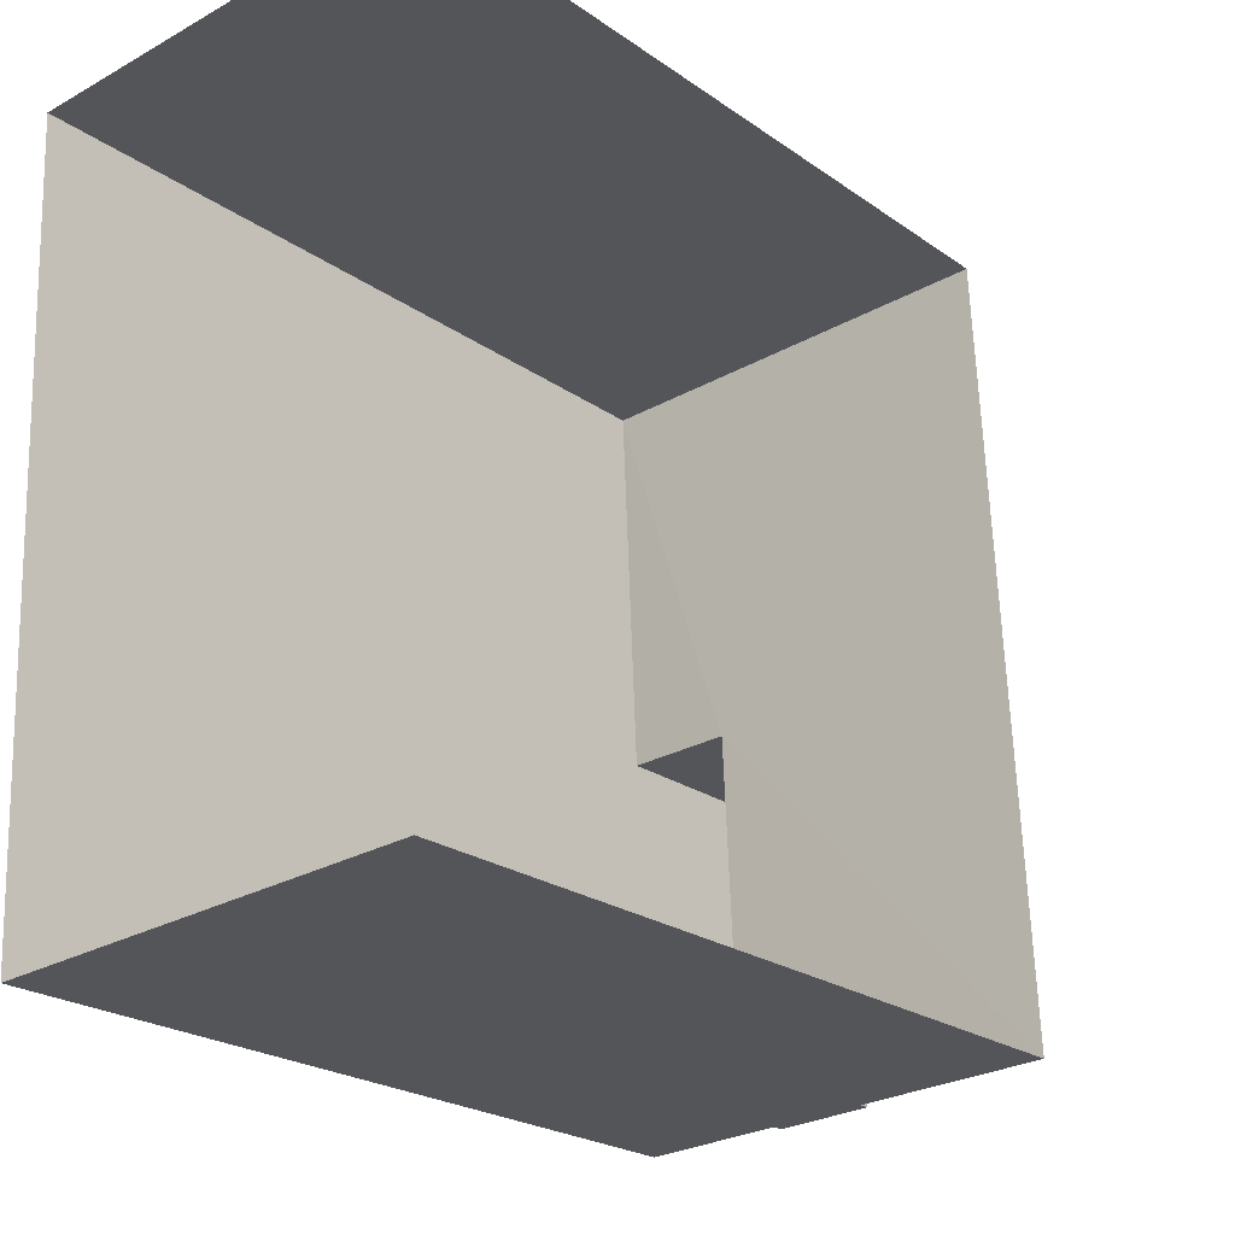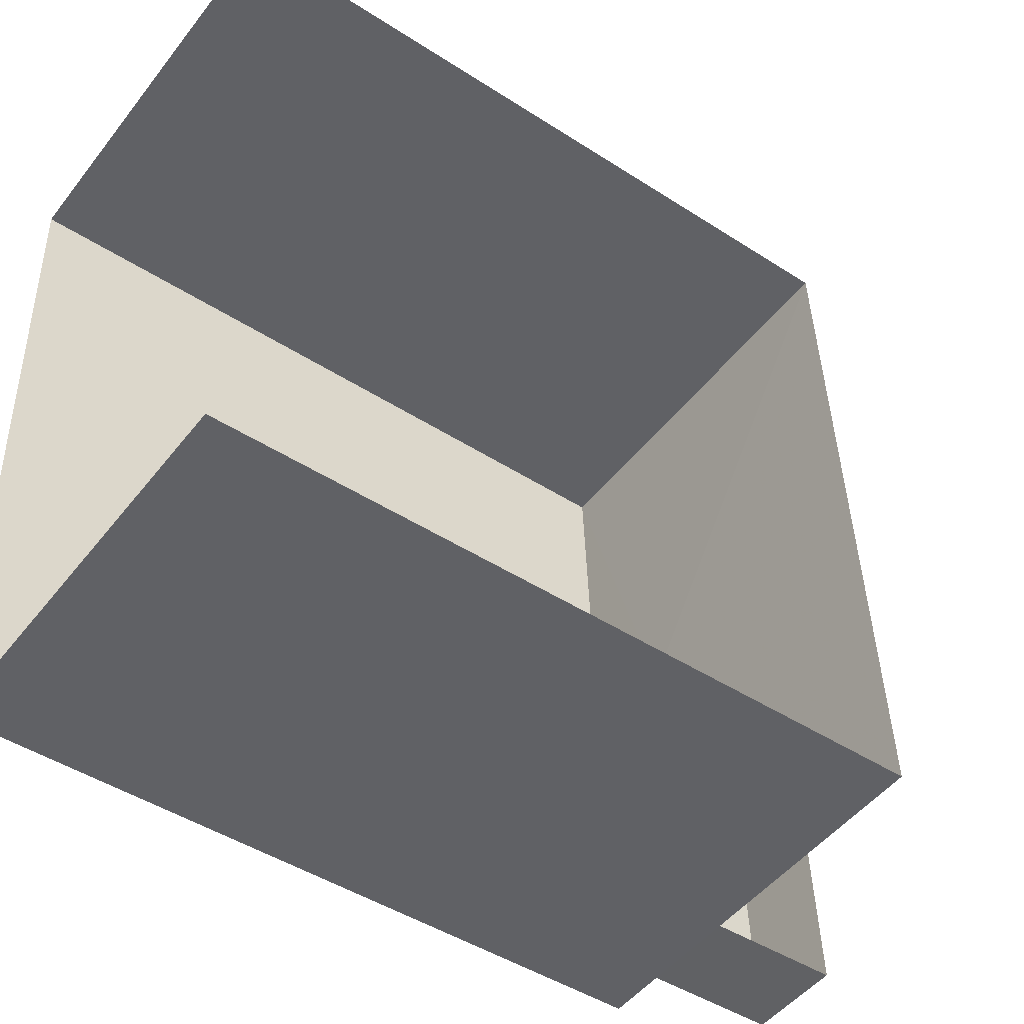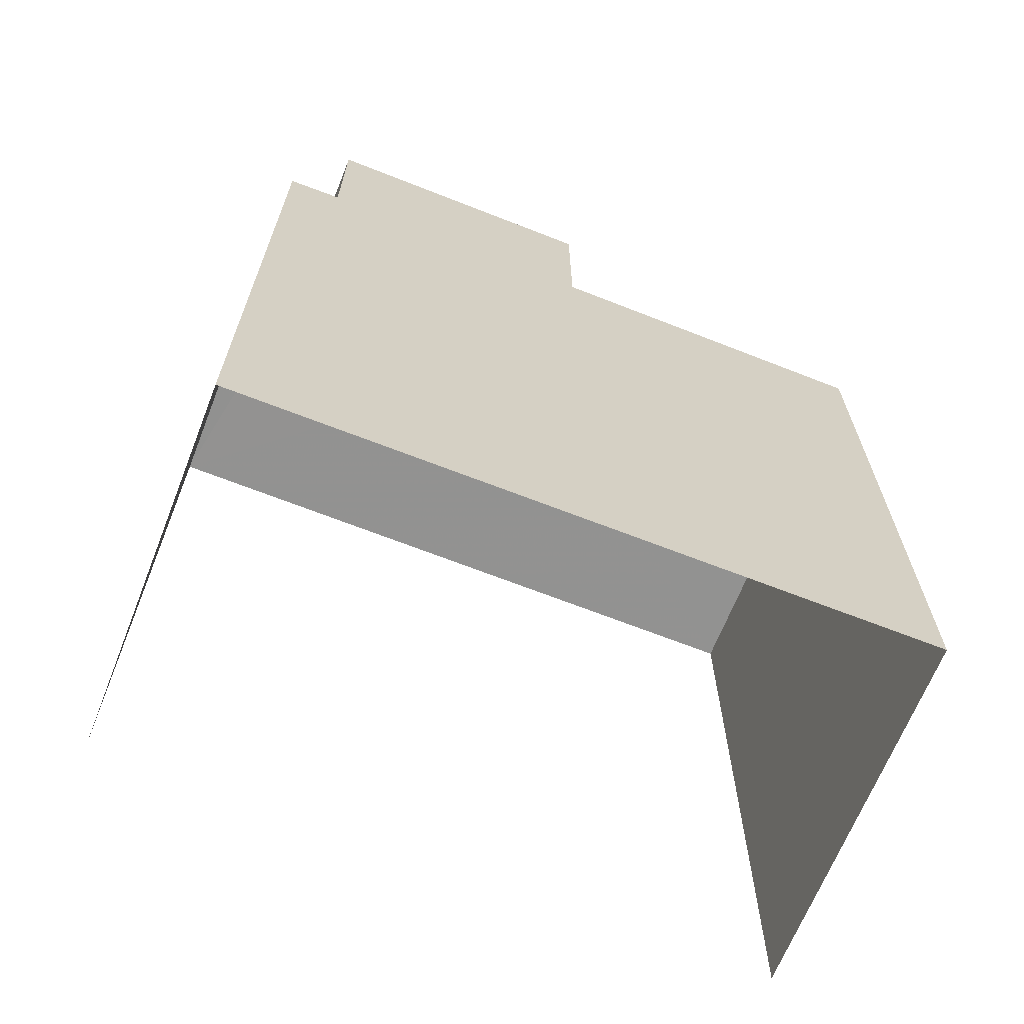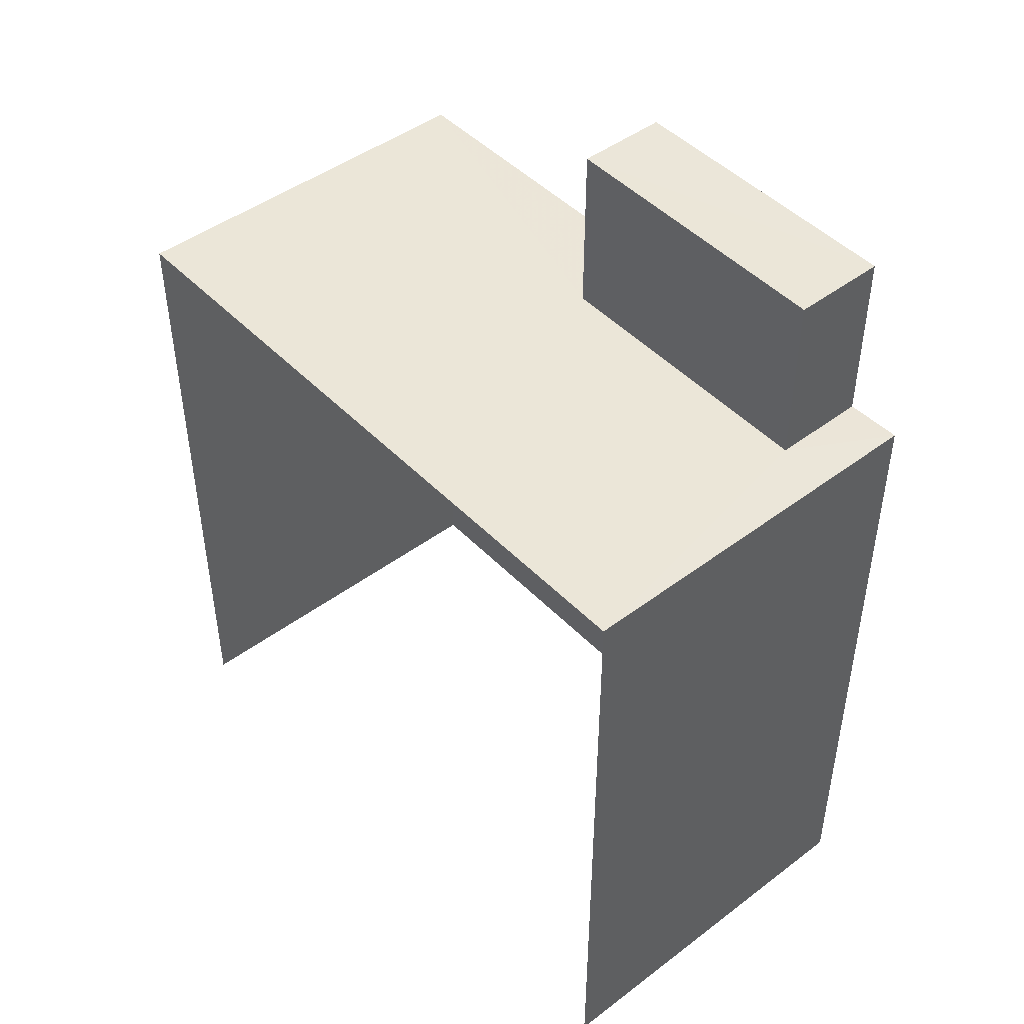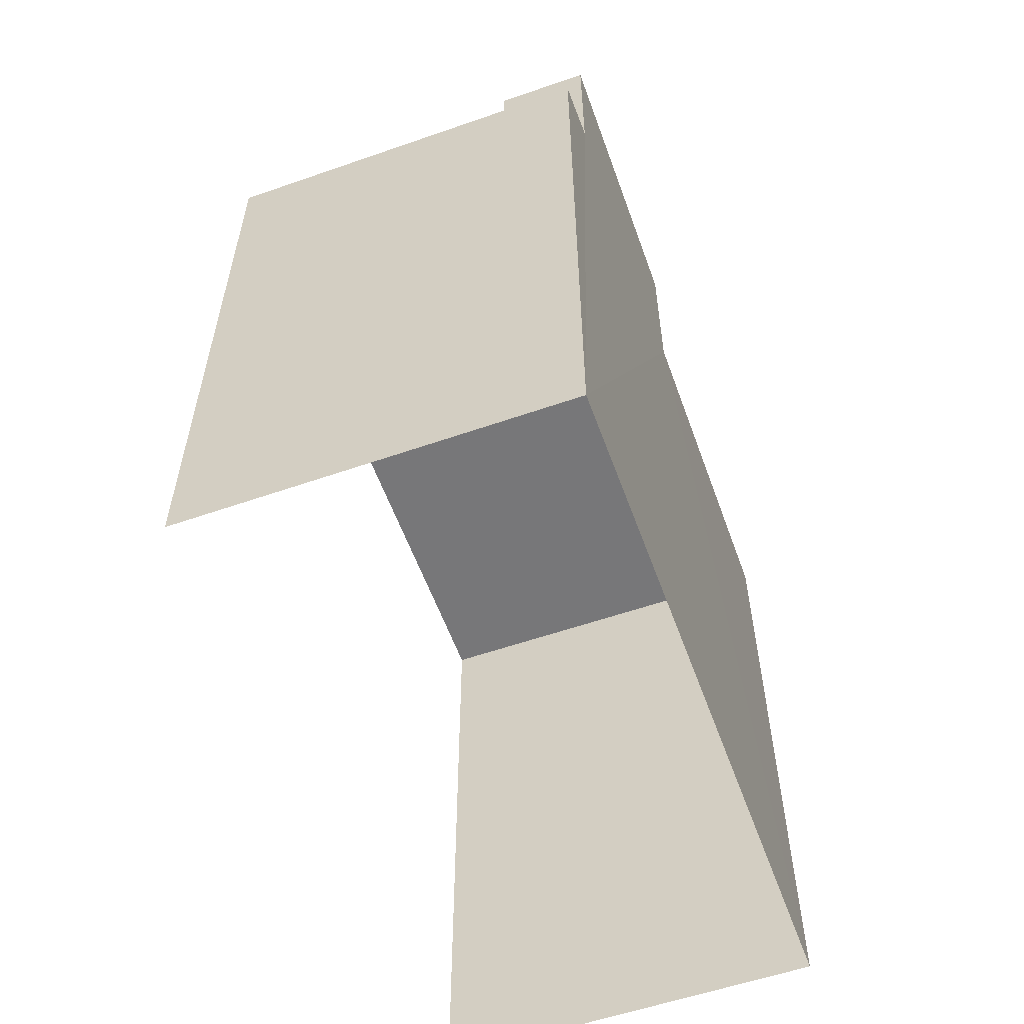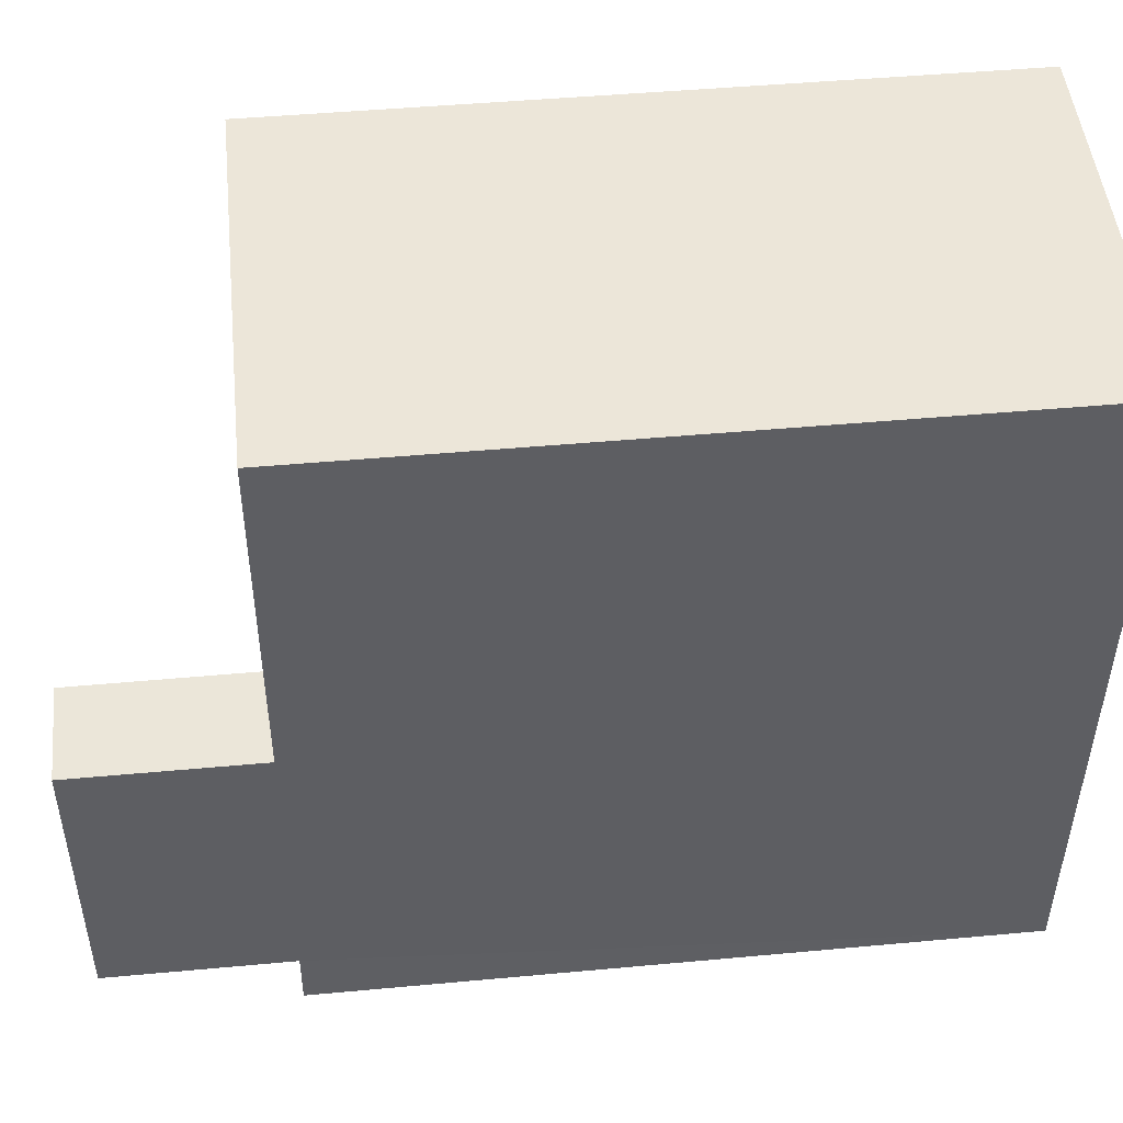
<metadata>
{"format":"obj","ext":"obj","renderer":"f3d","projection":"perspective","resolution":1024,"background":"white","views":[{"elev":-23.1,"azim":-139.6,"up":"+Y"},{"elev":-46.1,"azim":-126.5,"up":"+Y"},{"elev":-66.4,"azim":65.8,"up":"+Z"},{"elev":46.3,"azim":-43.4,"up":"+Z"},{"elev":-57.2,"azim":17.1,"up":"+Z"},{"elev":46.1,"azim":84.0,"up":"+Y"}]}
</metadata>
<code>
v -3.722e+05 -1.054e+05 24.24
v -3.722e+05 -1.054e+05 24.24
v -3.722e+05 -1.054e+05 24.24
v -3.722e+05 -1.054e+05 24.24
v -3.722e+05 -1.054e+05 34.8
v -3.722e+05 -1.054e+05 34.8
v -3.722e+05 -1.054e+05 34.8
v -3.722e+05 -1.054e+05 34.8
v -3.722e+05 -1.054e+05 34.8
v -3.722e+05 -1.054e+05 34.8
v -3.722e+05 -1.054e+05 34.8
v -3.722e+05 -1.054e+05 34.8
v -3.722e+05 -1.054e+05 37.55
v -3.722e+05 -1.054e+05 37.55
v -3.722e+05 -1.054e+05 37.55
v -3.722e+05 -1.054e+05 37.55
f 1 2 3
f 1 4 2
f 8 16 13
f 5 8 13
f 6 2 4
f 7 6 4
f 5 6 7
f 8 7 9
f 10 6 5
f 8 9 11
f 10 5 12
f 5 7 8
f 13 14 15
f 13 16 14
f 10 3 2
f 6 10 2
f 8 14 16
f 8 11 14
f 9 4 1
f 9 7 4
f 12 13 15
f 12 5 13
f 3 12 1
f 1 11 9
f 3 10 12
f 11 12 14
f 14 12 15
f 1 12 11

</code>
